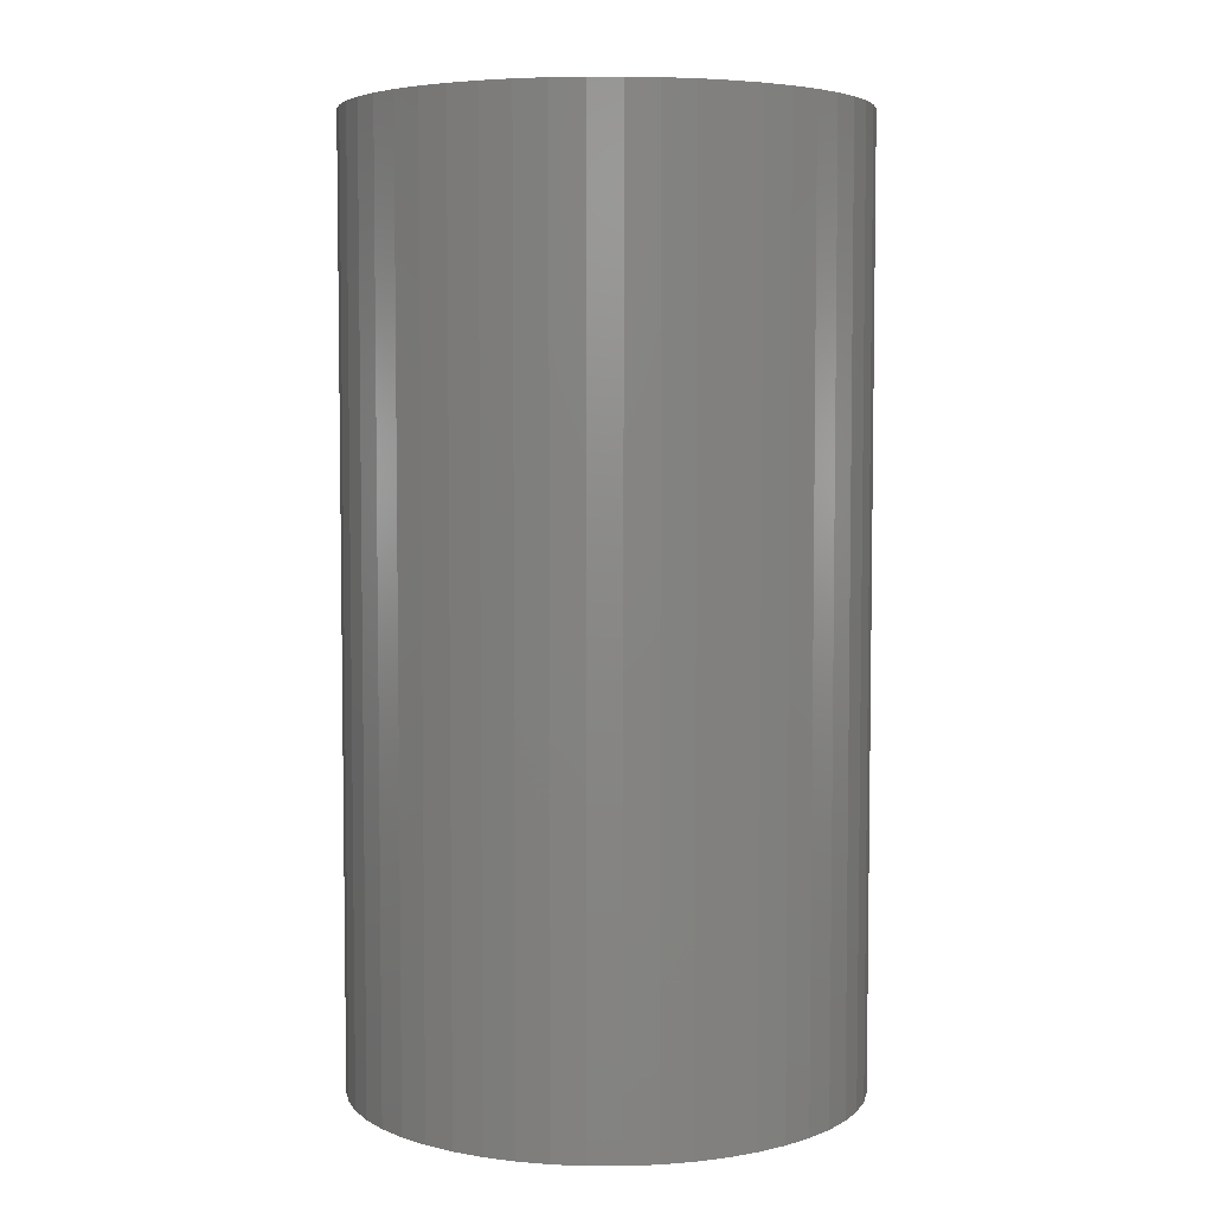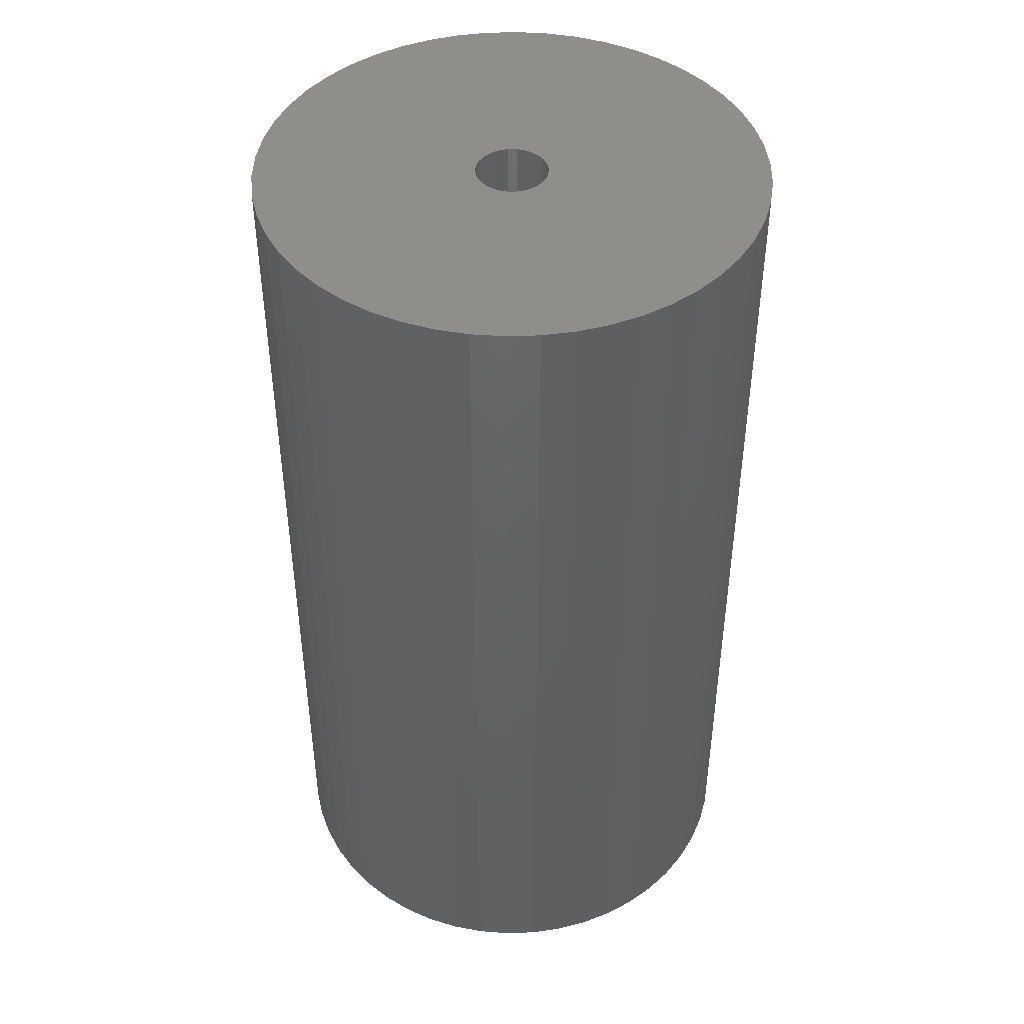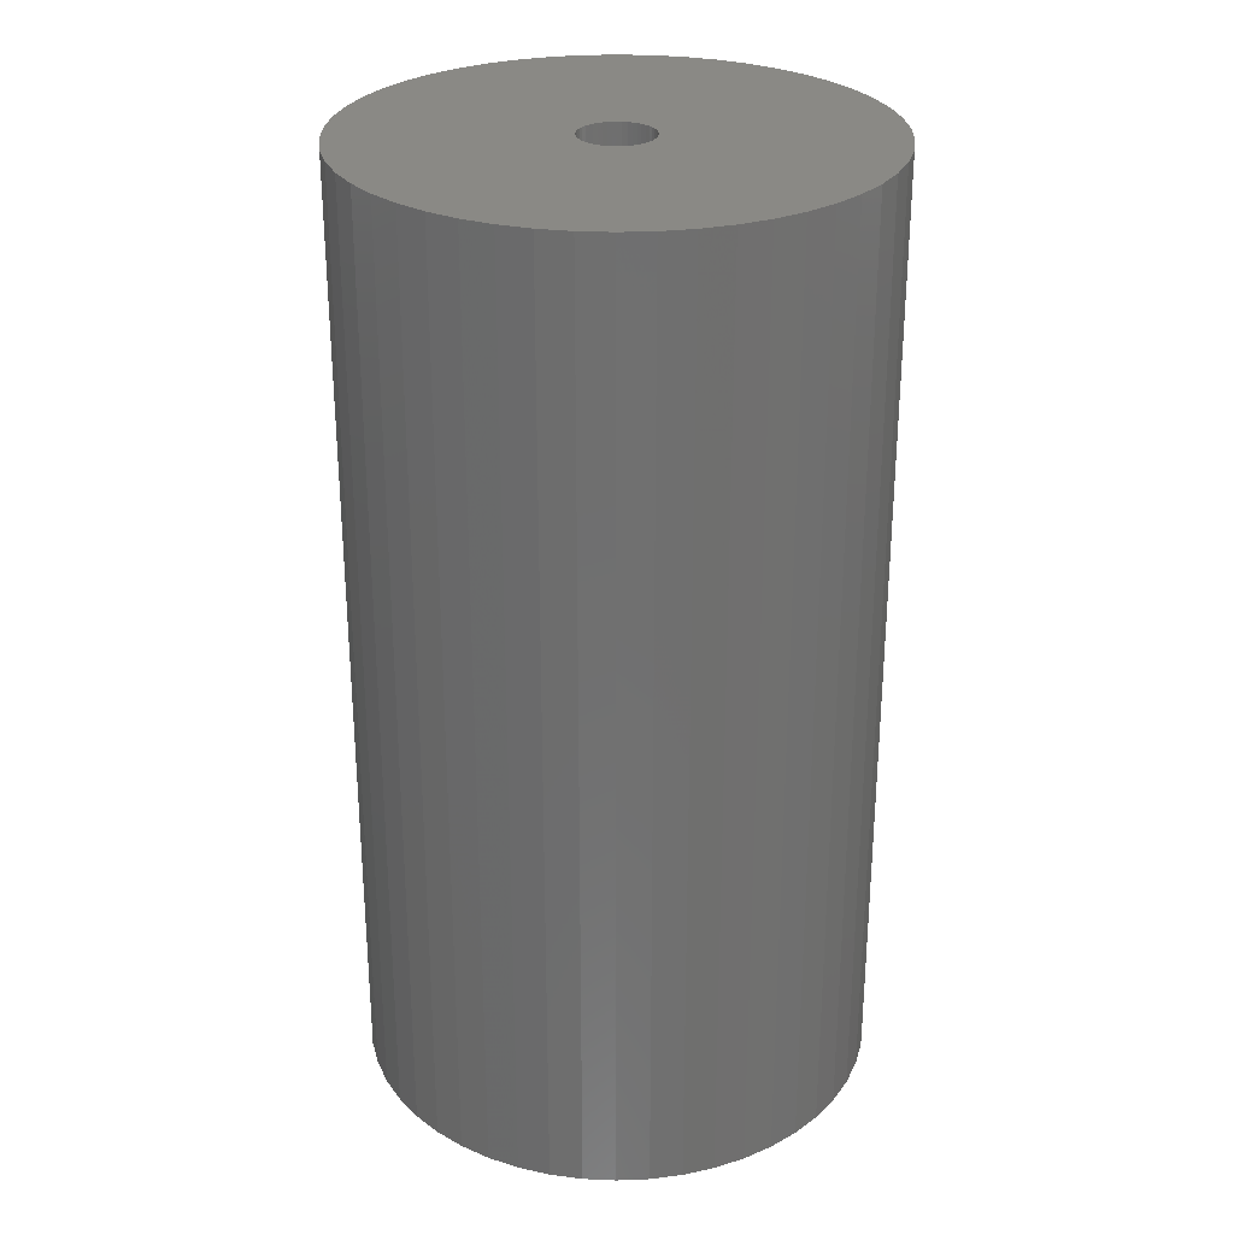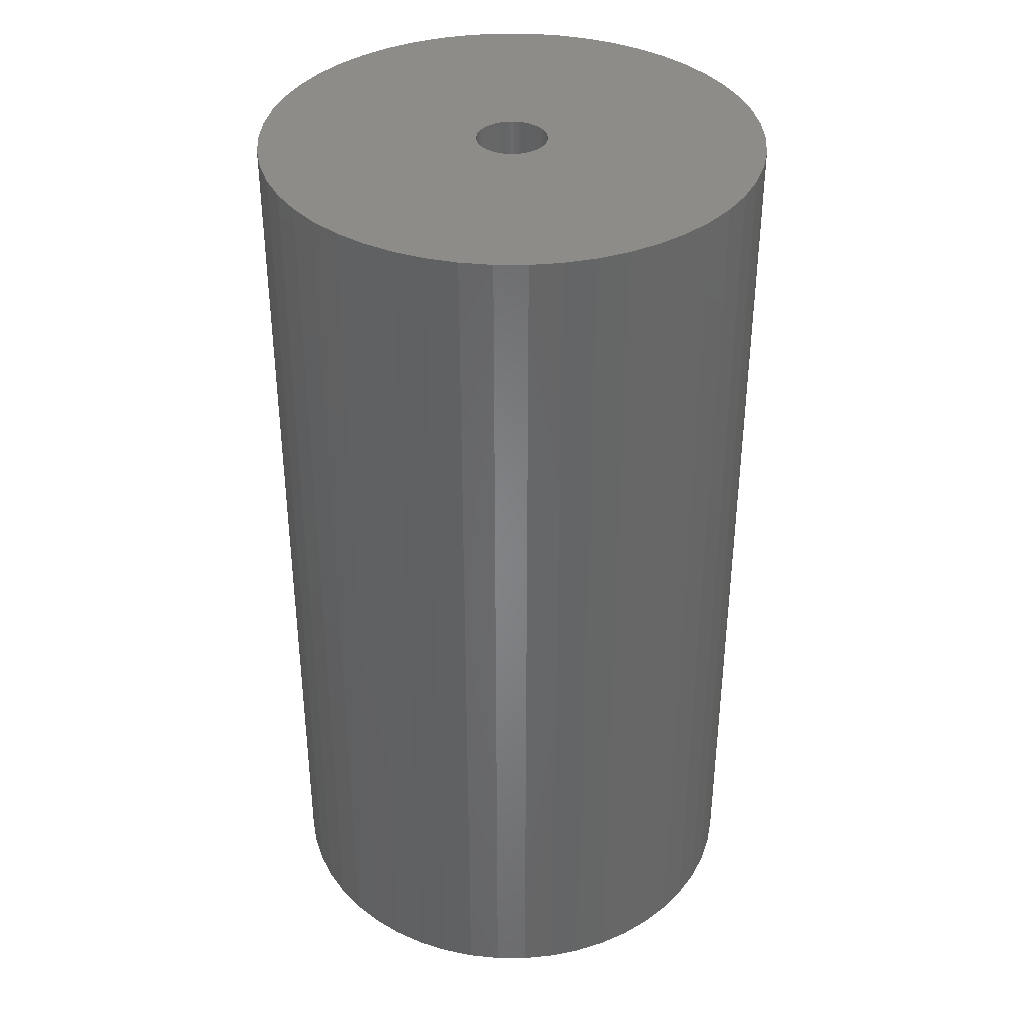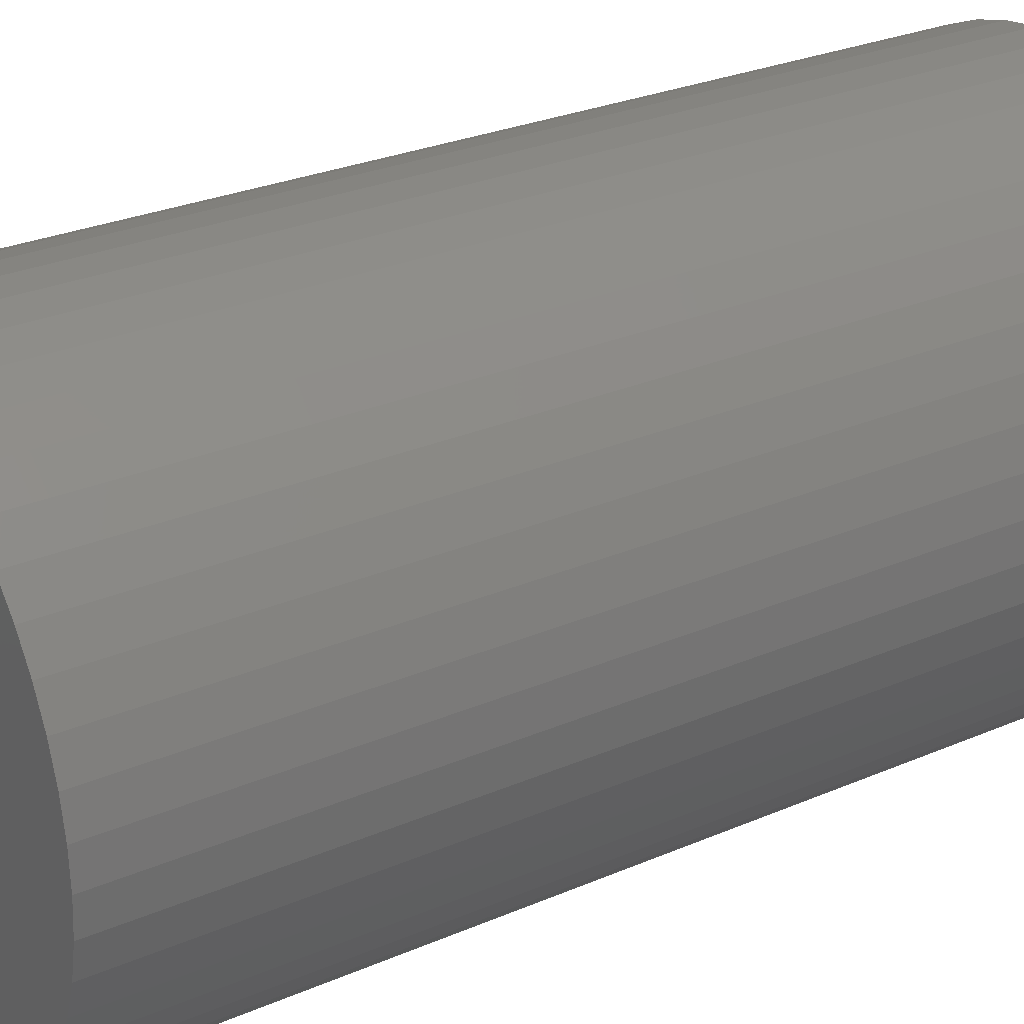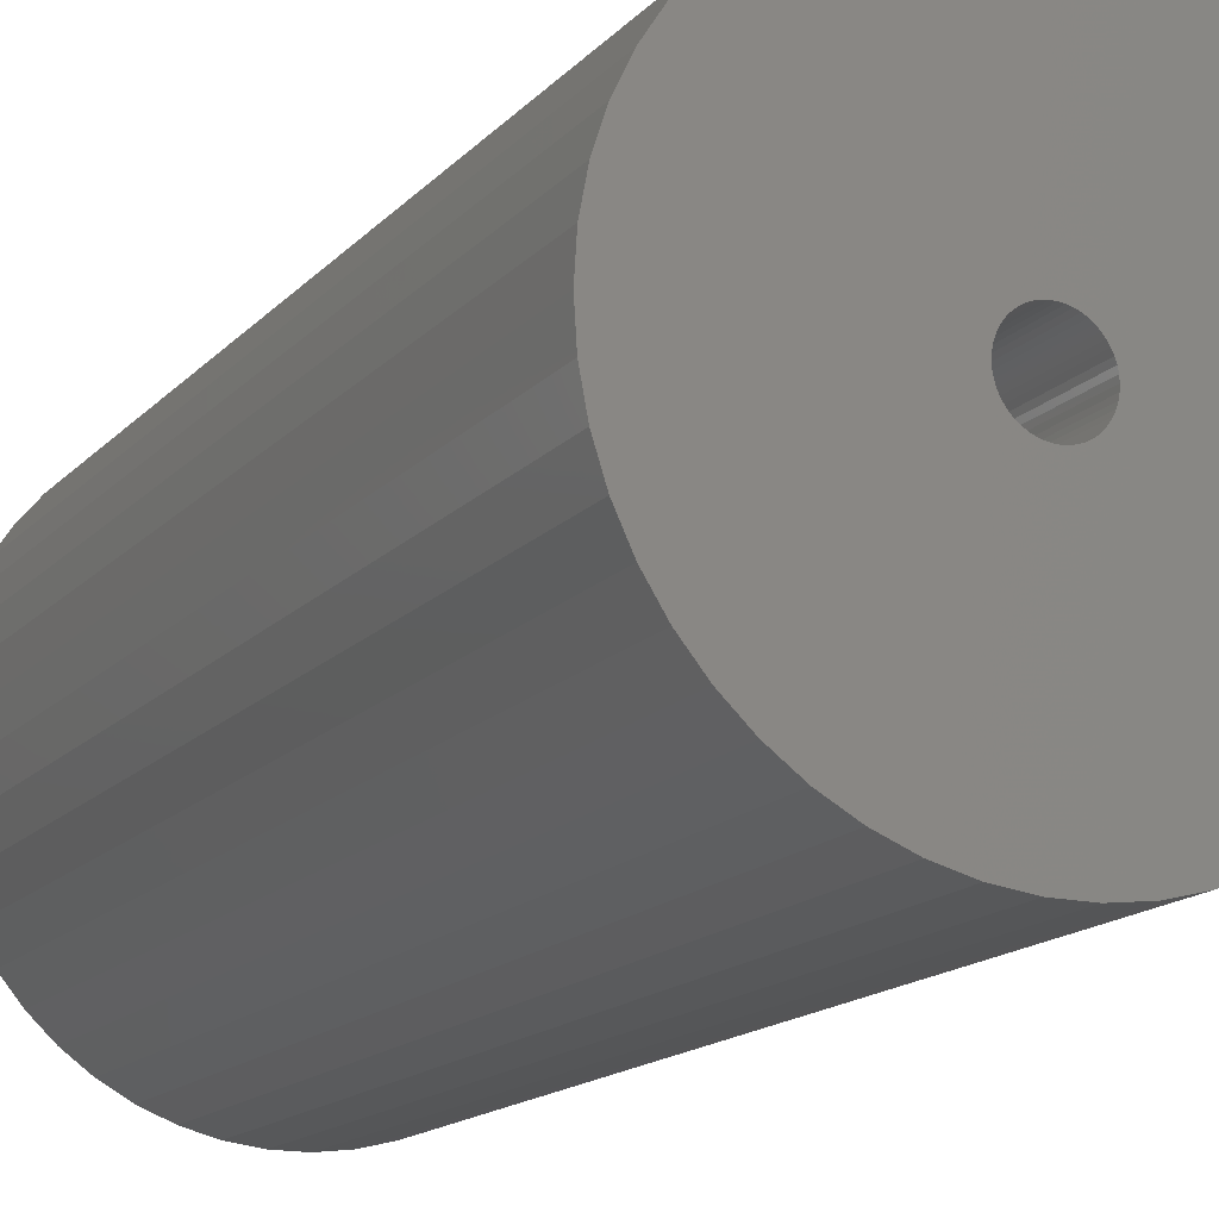
<metadata>
{"format":"stl","ext":"stl","renderer":"f3d","projection":"perspective","resolution":1024,"background":"white","views":[{"elev":5.0,"azim":14.7,"up":"+Z"},{"elev":44.6,"azim":-88.6,"up":"+Z"},{"elev":28.2,"azim":147.8,"up":"+Z"},{"elev":37.0,"azim":144.2,"up":"+Z"},{"elev":26.7,"azim":-124.3,"up":"+Y"},{"elev":-15.5,"azim":153.3,"up":"+Y"}]}
</metadata>
<code>
# stl→obj: 200 verts, 400 faces
v 23 0 42.5
v 22.82 2.883 -42.5
v 22.82 2.883 42.5
v 23 0 -42.5
v -23 0 -42.5
v -22.82 2.883 42.5
v -22.82 2.883 -42.5
v -23 0 42.5
v 1.444 22.95 -42.5
v -1.444 22.95 42.5
v 1.444 22.95 42.5
v -1.444 22.95 -42.5
v -1.444 -22.95 -42.5
v 1.444 -22.95 42.5
v -1.444 -22.95 42.5
v 1.444 -22.95 -42.5
v 16.77 15.74 -42.5
v 14.66 17.72 42.5
v 16.77 15.74 42.5
v 14.66 17.72 -42.5
v -14.66 17.72 -42.5
v -16.77 15.74 42.5
v -14.66 17.72 42.5
v -16.77 15.74 -42.5
v -7.107 21.87 -42.5
v -9.793 20.81 42.5
v -7.107 21.87 42.5
v -9.793 20.81 -42.5
v 20.16 -11.08 42.5
v 21.38 -8.467 -42.5
v 21.38 -8.467 42.5
v 20.16 -11.08 -42.5
v 21.38 8.467 42.5
v 20.16 11.08 -42.5
v 20.16 11.08 42.5
v 21.38 8.467 -42.5
v 9.793 20.81 -42.5
v 7.107 21.87 42.5
v 9.793 20.81 42.5
v 7.107 21.87 -42.5
v 4.31 22.59 42.5
v 4.31 22.59 -42.5
v 12.32 19.42 -42.5
v 12.32 19.42 42.5
v -21.38 8.467 -42.5
v -20.16 11.08 42.5
v -20.16 11.08 -42.5
v -21.38 8.467 42.5
v -18.61 13.52 -42.5
v -18.61 13.52 42.5
v -22.28 5.72 -42.5
v -22.28 5.72 42.5
v -4.31 22.59 42.5
v -4.31 22.59 -42.5
v 4.31 -22.59 42.5
v 4.31 -22.59 -42.5
v 22.28 5.72 42.5
v 22.28 5.72 -42.5
v 18.61 13.52 42.5
v 18.61 13.52 -42.5
v 3.25 0 42.5
v 3.224 0.4073 42.5
v 22.82 -2.883 42.5
v 3.148 0.8082 42.5
v 3.224 -0.4073 42.5
v 3.022 1.196 42.5
v 22.28 -5.72 42.5
v 2.848 1.566 42.5
v 3.148 -0.8082 42.5
v 2.629 1.91 42.5
v 2.369 2.225 42.5
v 3.022 -1.196 42.5
v 2.072 2.504 42.5
v 1.741 2.744 42.5
v 2.848 -1.566 42.5
v 1.384 2.941 42.5
v 18.61 -13.52 42.5
v 1.004 3.091 42.5
v 2.629 -1.91 42.5
v 16.77 -15.74 42.5
v 0.609 3.192 42.5
v 0.2041 3.244 42.5
v -0.2041 3.244 42.5
v -0.609 3.192 42.5
v -1.004 3.091 42.5
v -1.384 2.941 42.5
v -1.741 2.744 42.5
v -12.32 19.42 42.5
v -2.072 2.504 42.5
v -2.369 2.225 42.5
v -2.629 1.91 42.5
v 2.369 -2.225 42.5
v 14.66 -17.72 42.5
v 2.072 -2.504 42.5
v 12.32 -19.42 42.5
v 1.741 -2.744 42.5
v 9.793 -20.81 42.5
v 1.384 -2.941 42.5
v 7.107 -21.87 42.5
v 1.004 -3.091 42.5
v 0.609 -3.192 42.5
v 0.2041 -3.244 42.5
v -0.2041 -3.244 42.5
v -0.609 -3.192 42.5
v -4.31 -22.59 42.5
v -1.004 -3.091 42.5
v -7.107 -21.87 42.5
v -1.384 -2.941 42.5
v -9.793 -20.81 42.5
v -1.741 -2.744 42.5
v -12.32 -19.42 42.5
v -2.072 -2.504 42.5
v -14.66 -17.72 42.5
v -2.369 -2.225 42.5
v -16.77 -15.74 42.5
v -2.629 -1.91 42.5
v -18.61 -13.52 42.5
v -2.848 -1.566 42.5
v -20.16 -11.08 42.5
v -3.022 -1.196 42.5
v -21.38 -8.467 42.5
v -3.148 -0.8082 42.5
v -22.28 -5.72 42.5
v -3.224 -0.4073 42.5
v -22.82 -2.883 42.5
v -3.25 0 42.5
v -2.848 1.566 42.5
v -3.022 1.196 42.5
v -3.148 0.8082 42.5
v -3.224 0.4073 42.5
v -12.32 19.42 -42.5
v 22.82 -2.883 -42.5
v 18.61 -13.52 -42.5
v 16.77 -15.74 -42.5
v -16.77 -15.74 -42.5
v -14.66 -17.72 -42.5
v -20.16 -11.08 -42.5
v -21.38 -8.467 -42.5
v -18.61 -13.52 -42.5
v 3.25 0 -42.5
v 3.224 -0.4073 -42.5
v 22.28 -5.72 -42.5
v 3.148 -0.8082 -42.5
v 3.224 0.4073 -42.5
v 3.022 -1.196 -42.5
v 2.848 -1.566 -42.5
v 3.148 0.8082 -42.5
v 2.629 -1.91 -42.5
v 2.369 -2.225 -42.5
v 14.66 -17.72 -42.5
v 3.022 1.196 -42.5
v 2.072 -2.504 -42.5
v 12.32 -19.42 -42.5
v 1.741 -2.744 -42.5
v 9.793 -20.81 -42.5
v 2.848 1.566 -42.5
v 1.384 -2.941 -42.5
v 7.107 -21.87 -42.5
v 1.004 -3.091 -42.5
v 2.629 1.91 -42.5
v 0.609 -3.192 -42.5
v 0.2041 -3.244 -42.5
v -0.2041 -3.244 -42.5
v -0.609 -3.192 -42.5
v -4.31 -22.59 -42.5
v -1.004 -3.091 -42.5
v -7.107 -21.87 -42.5
v -1.384 -2.941 -42.5
v -9.793 -20.81 -42.5
v -1.741 -2.744 -42.5
v -12.32 -19.42 -42.5
v -2.072 -2.504 -42.5
v -2.369 -2.225 -42.5
v -2.629 -1.91 -42.5
v 2.369 2.225 -42.5
v 2.072 2.504 -42.5
v 1.741 2.744 -42.5
v 1.384 2.941 -42.5
v 1.004 3.091 -42.5
v 0.609 3.192 -42.5
v 0.2041 3.244 -42.5
v -0.2041 3.244 -42.5
v -0.609 3.192 -42.5
v -1.004 3.091 -42.5
v -1.384 2.941 -42.5
v -1.741 2.744 -42.5
v -2.072 2.504 -42.5
v -2.369 2.225 -42.5
v -2.629 1.91 -42.5
v -2.848 1.566 -42.5
v -3.022 1.196 -42.5
v -3.148 0.8082 -42.5
v -3.224 0.4073 -42.5
v -3.25 0 -42.5
v -2.848 -1.566 -42.5
v -3.022 -1.196 -42.5
v -3.148 -0.8082 -42.5
v -22.28 -5.72 -42.5
v -3.224 -0.4073 -42.5
v -22.82 -2.883 -42.5
f 1 2 3
f 2 1 4
f 5 6 7
f 6 5 8
f 9 10 11
f 10 9 12
f 13 14 15
f 14 13 16
f 17 18 19
f 18 17 20
f 21 22 23
f 22 21 24
f 25 26 27
f 26 25 28
f 29 30 31
f 30 29 32
f 33 34 35
f 34 33 36
f 37 38 39
f 38 37 40
f 40 41 38
f 41 40 42
f 43 39 44
f 39 43 37
f 45 46 47
f 46 45 48
f 49 22 24
f 22 49 50
f 51 48 45
f 48 51 52
f 12 53 10
f 53 12 54
f 16 55 14
f 55 16 56
f 57 36 33
f 36 57 58
f 3 58 57
f 58 3 2
f 59 17 19
f 17 59 60
f 35 60 59
f 60 35 34
f 42 11 41
f 11 42 9
f 20 44 18
f 44 20 43
f 47 50 49
f 50 47 46
f 7 52 51
f 52 7 6
f 61 1 3
f 62 3 57
f 1 61 63
f 64 57 33
f 65 63 61
f 66 33 35
f 63 65 67
f 68 35 59
f 69 67 65
f 70 59 19
f 67 69 31
f 71 19 18
f 72 31 69
f 73 18 44
f 31 72 29
f 74 44 39
f 75 29 72
f 76 39 38
f 29 75 77
f 78 38 41
f 79 77 75
f 77 79 80
f 3 62 61
f 57 64 62
f 33 66 64
f 35 68 66
f 59 70 68
f 19 71 70
f 18 73 71
f 44 74 73
f 81 41 11
f 39 76 74
f 38 78 76
f 41 81 78
f 11 82 81
f 11 83 82
f 10 83 11
f 83 10 84
f 53 84 10
f 84 53 85
f 27 85 53
f 85 27 86
f 26 86 27
f 86 26 87
f 88 87 26
f 87 88 89
f 23 89 88
f 89 23 90
f 90 22 91
f 22 90 23
f 92 80 79
f 80 92 93
f 94 93 92
f 93 94 95
f 96 95 94
f 95 96 97
f 98 97 96
f 97 98 99
f 100 99 98
f 99 100 55
f 101 55 100
f 55 101 14
f 102 14 101
f 103 14 102
f 15 103 104
f 105 104 106
f 107 106 108
f 103 15 14
f 109 108 110
f 111 110 112
f 113 112 114
f 115 114 116
f 117 116 118
f 119 118 120
f 121 120 122
f 123 122 124
f 104 105 15
f 125 124 126
f 50 91 22
f 91 50 127
f 106 107 105
f 46 127 50
f 108 109 107
f 127 46 128
f 110 111 109
f 48 128 46
f 112 113 111
f 128 48 129
f 114 115 113
f 52 129 48
f 116 117 115
f 129 52 130
f 118 119 117
f 6 130 52
f 120 121 119
f 130 6 126
f 122 123 121
f 8 126 6
f 124 125 123
f 126 8 125
f 28 88 26
f 88 28 131
f 131 23 88
f 23 131 21
f 54 27 53
f 27 54 25
f 63 4 1
f 4 63 132
f 80 133 77
f 133 80 134
f 135 113 115
f 113 135 136
f 137 121 138
f 121 137 119
f 135 117 139
f 117 135 115
f 140 4 132
f 141 132 142
f 4 140 2
f 143 142 30
f 144 2 140
f 145 30 32
f 2 144 58
f 146 32 133
f 147 58 144
f 148 133 134
f 58 147 36
f 149 134 150
f 151 36 147
f 152 150 153
f 36 151 34
f 154 153 155
f 156 34 151
f 157 155 158
f 34 156 60
f 159 158 56
f 160 60 156
f 60 160 17
f 132 141 140
f 142 143 141
f 30 145 143
f 32 146 145
f 133 148 146
f 134 149 148
f 150 152 149
f 153 154 152
f 161 56 16
f 155 157 154
f 158 159 157
f 56 161 159
f 16 162 161
f 16 163 162
f 13 163 16
f 163 13 164
f 165 164 13
f 164 165 166
f 167 166 165
f 166 167 168
f 169 168 167
f 168 169 170
f 171 170 169
f 170 171 172
f 136 172 171
f 172 136 173
f 173 135 174
f 135 173 136
f 175 17 160
f 17 175 20
f 176 20 175
f 20 176 43
f 177 43 176
f 43 177 37
f 178 37 177
f 37 178 40
f 179 40 178
f 40 179 42
f 180 42 179
f 42 180 9
f 181 9 180
f 182 9 181
f 12 182 183
f 54 183 184
f 25 184 185
f 182 12 9
f 28 185 186
f 131 186 187
f 21 187 188
f 24 188 189
f 49 189 190
f 47 190 191
f 45 191 192
f 51 192 193
f 183 54 12
f 7 193 194
f 139 174 135
f 174 139 195
f 184 25 54
f 137 195 139
f 185 28 25
f 195 137 196
f 186 131 28
f 138 196 137
f 187 21 131
f 196 138 197
f 188 24 21
f 198 197 138
f 189 49 24
f 197 198 199
f 190 47 49
f 200 199 198
f 191 45 47
f 199 200 194
f 192 51 45
f 5 194 200
f 193 7 51
f 194 5 7
f 155 95 97
f 95 155 153
f 31 142 67
f 142 31 30
f 77 32 29
f 32 77 133
f 138 123 198
f 123 138 121
f 150 80 93
f 80 150 134
f 158 97 99
f 97 158 155
f 56 99 55
f 99 56 158
f 67 132 63
f 132 67 142
f 165 15 105
f 15 165 13
f 136 111 113
f 111 136 171
f 139 119 137
f 119 139 117
f 198 125 200
f 125 198 123
f 200 8 5
f 8 200 125
f 153 93 95
f 93 153 150
f 167 105 107
f 105 167 165
f 169 107 109
f 107 169 167
f 171 109 111
f 109 171 169
f 140 62 144
f 62 140 61
f 126 193 130
f 193 126 194
f 182 82 83
f 82 182 181
f 176 71 73
f 71 176 175
f 188 89 90
f 89 188 187
f 185 85 86
f 85 185 184
f 148 75 146
f 75 148 79
f 151 68 156
f 68 151 66
f 156 70 160
f 70 156 68
f 179 76 78
f 76 179 178
f 180 78 81
f 78 180 179
f 177 73 74
f 73 177 176
f 127 189 91
f 189 127 190
f 91 188 90
f 188 91 189
f 129 191 128
f 191 129 192
f 186 86 87
f 86 186 185
f 183 83 84
f 83 183 182
f 141 61 140
f 61 141 65
f 164 106 104
f 106 164 166
f 161 102 101
f 102 161 162
f 147 66 151
f 66 147 64
f 144 64 147
f 64 144 62
f 160 71 175
f 71 160 70
f 181 81 82
f 81 181 180
f 178 74 76
f 74 178 177
f 128 190 127
f 190 128 191
f 130 192 129
f 192 130 193
f 187 87 89
f 87 187 186
f 184 84 85
f 84 184 183
f 152 96 94
f 96 152 154
f 145 69 143
f 69 145 72
f 146 72 145
f 72 146 75
f 143 65 141
f 65 143 69
f 163 104 103
f 104 163 164
f 120 197 122
f 197 120 196
f 154 98 96
f 98 154 157
f 166 108 106
f 108 166 168
f 114 174 116
f 174 114 173
f 124 194 126
f 194 124 199
f 149 94 92
f 94 149 152
f 149 79 148
f 79 149 92
f 162 103 102
f 103 162 163
f 168 110 108
f 110 168 170
f 172 114 112
f 114 172 173
f 118 196 120
f 196 118 195
f 122 199 124
f 199 122 197
f 159 101 100
f 101 159 161
f 157 100 98
f 100 157 159
f 170 112 110
f 112 170 172
f 116 195 118
f 195 116 174

</code>
